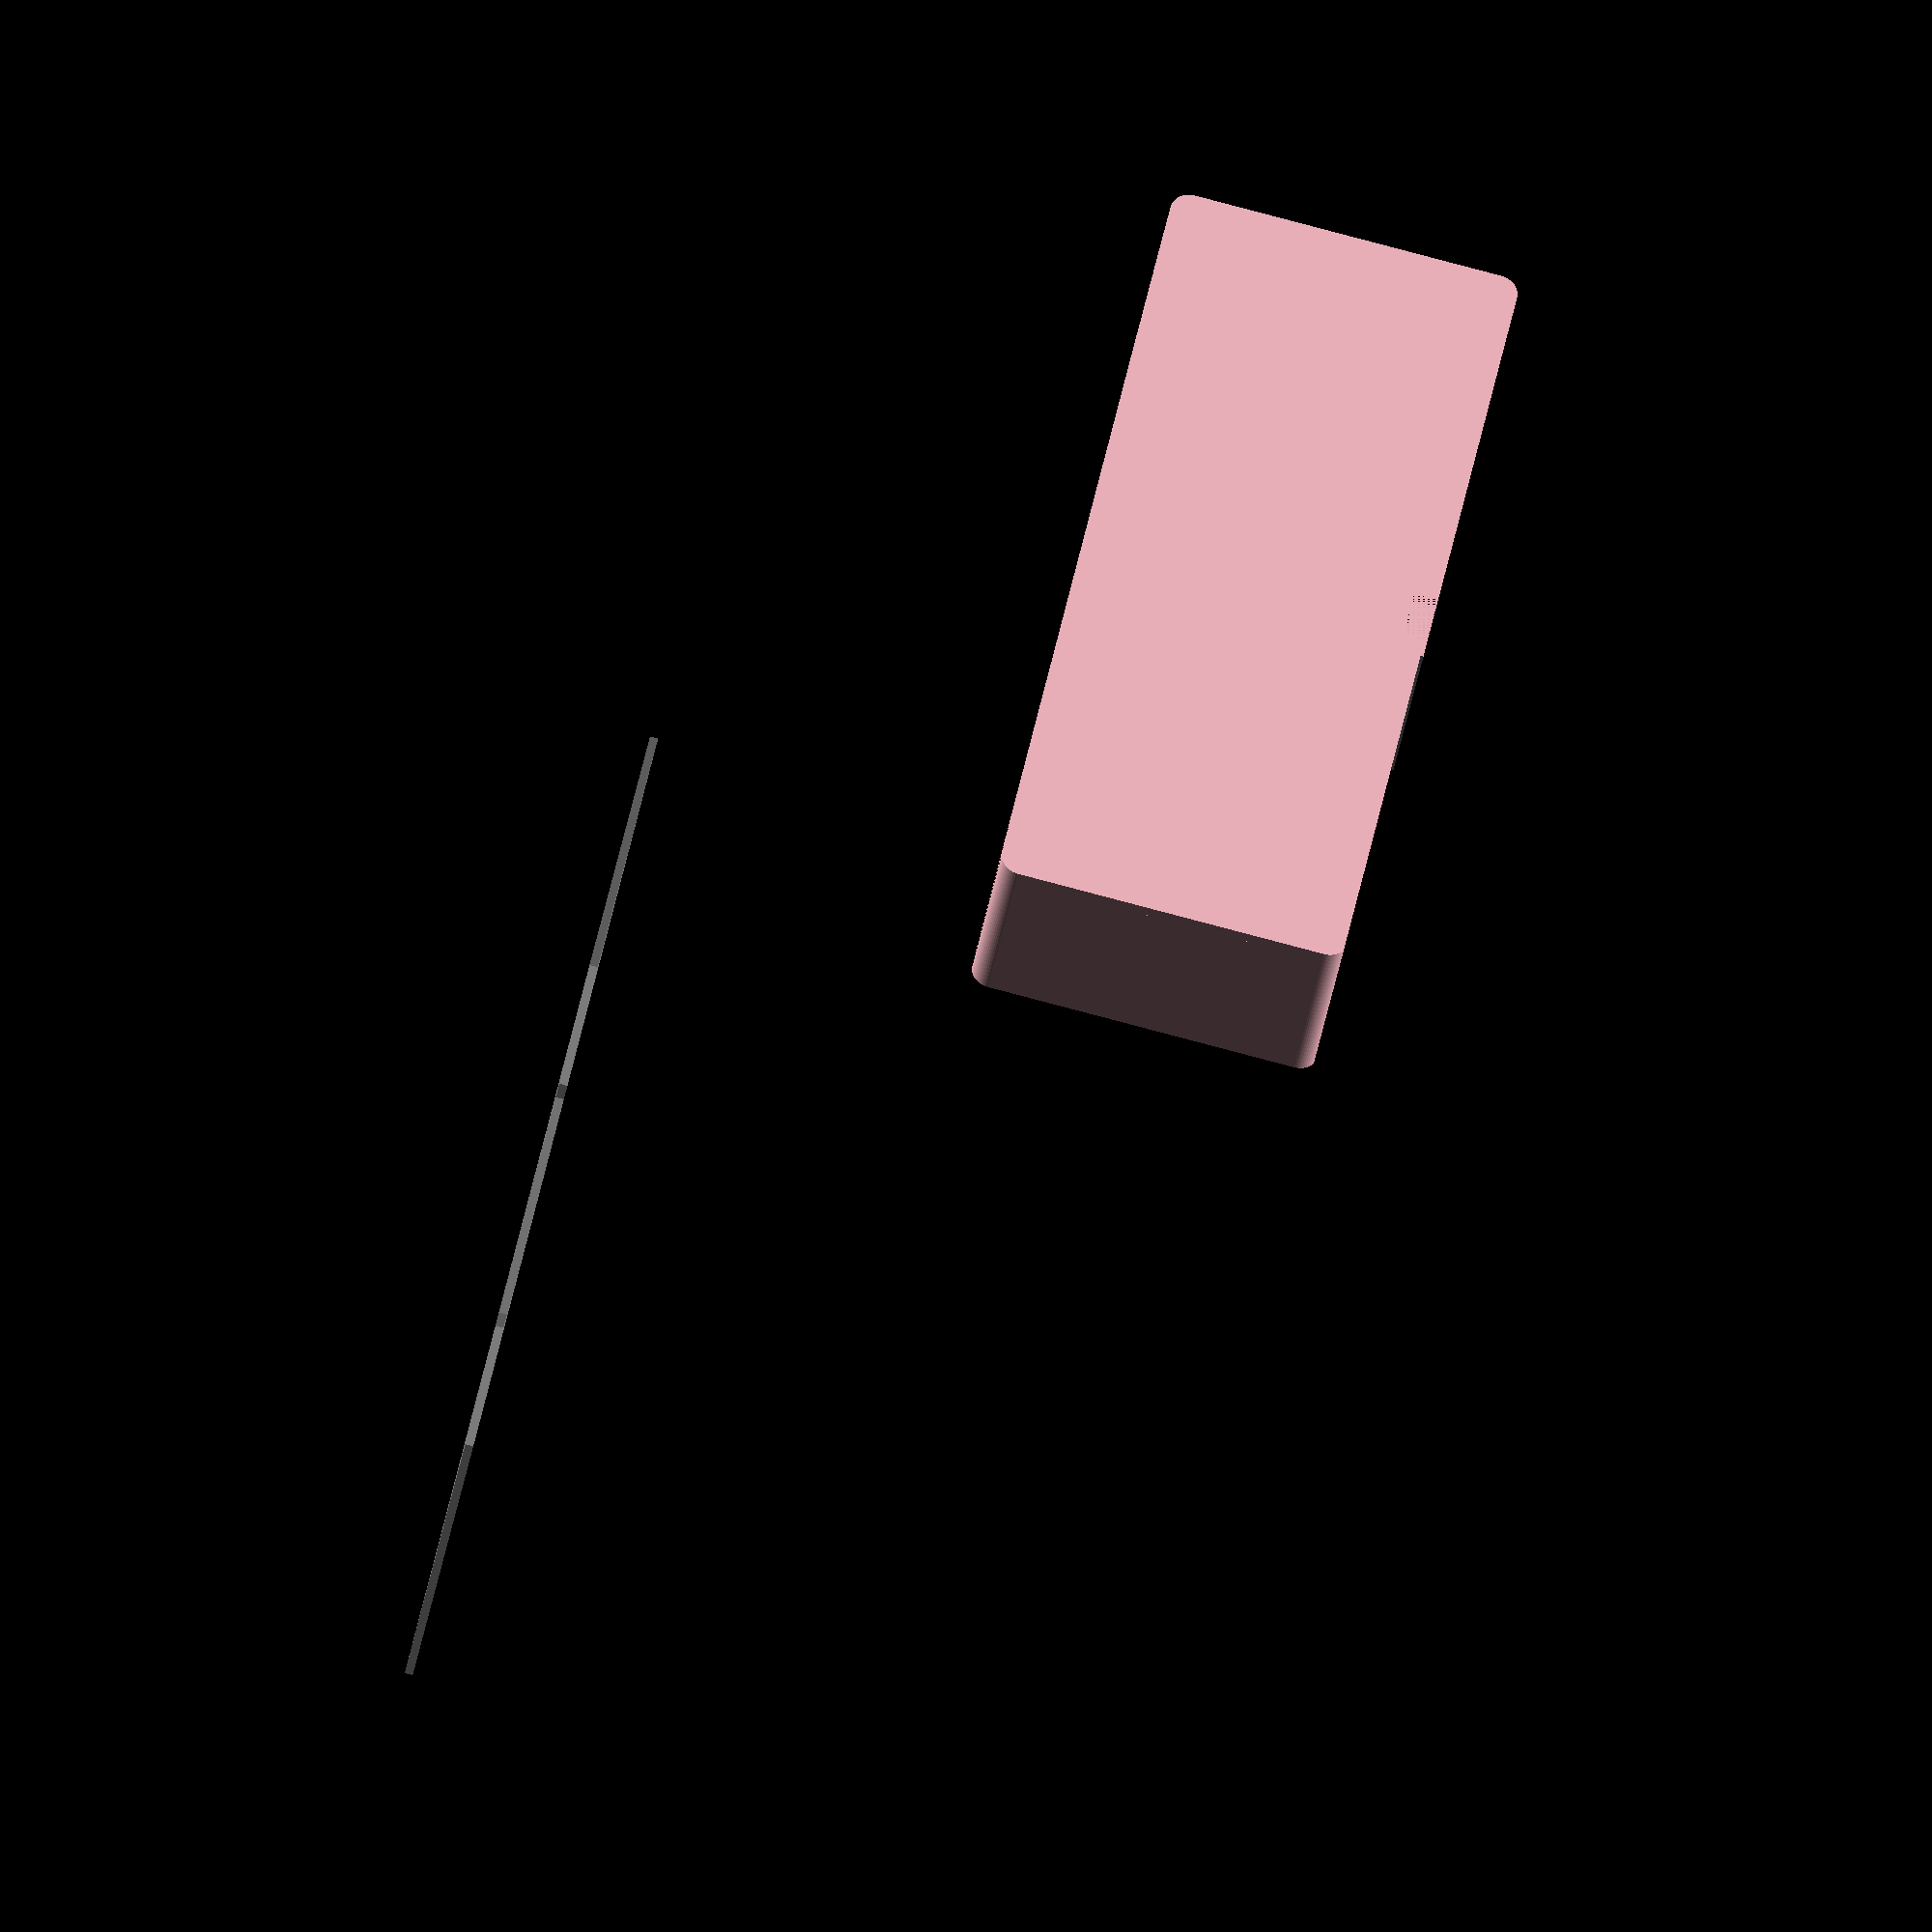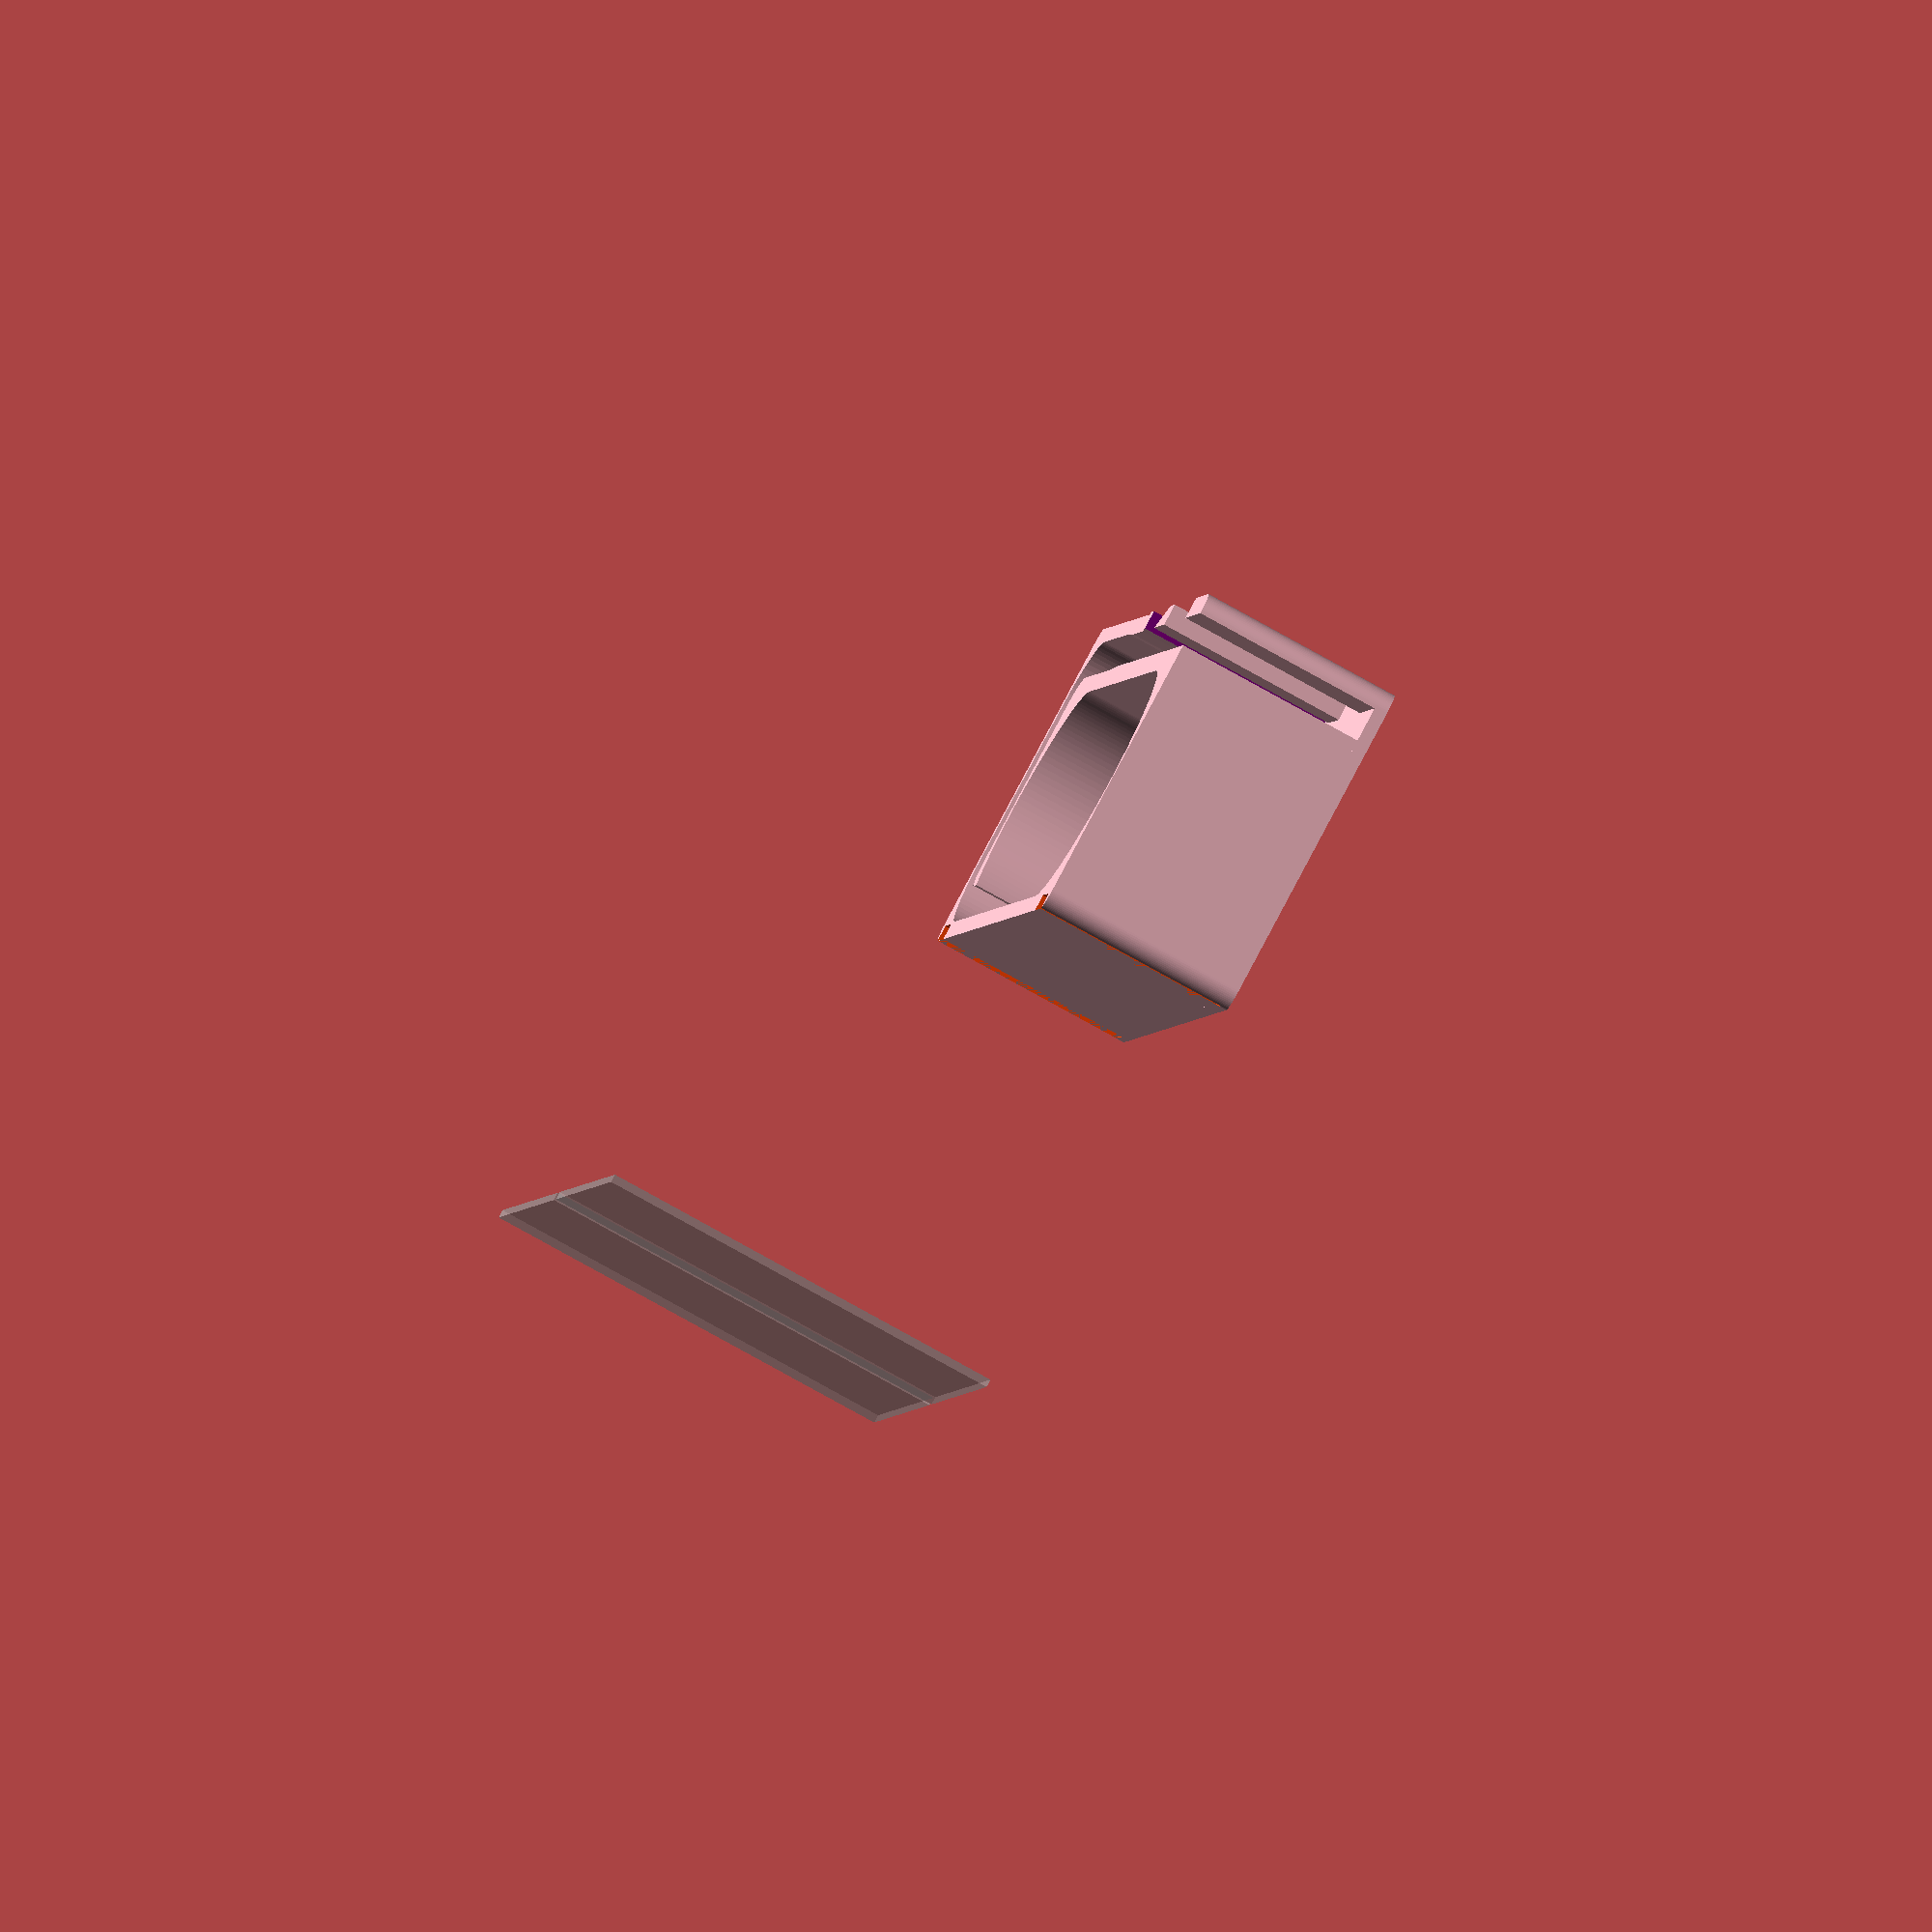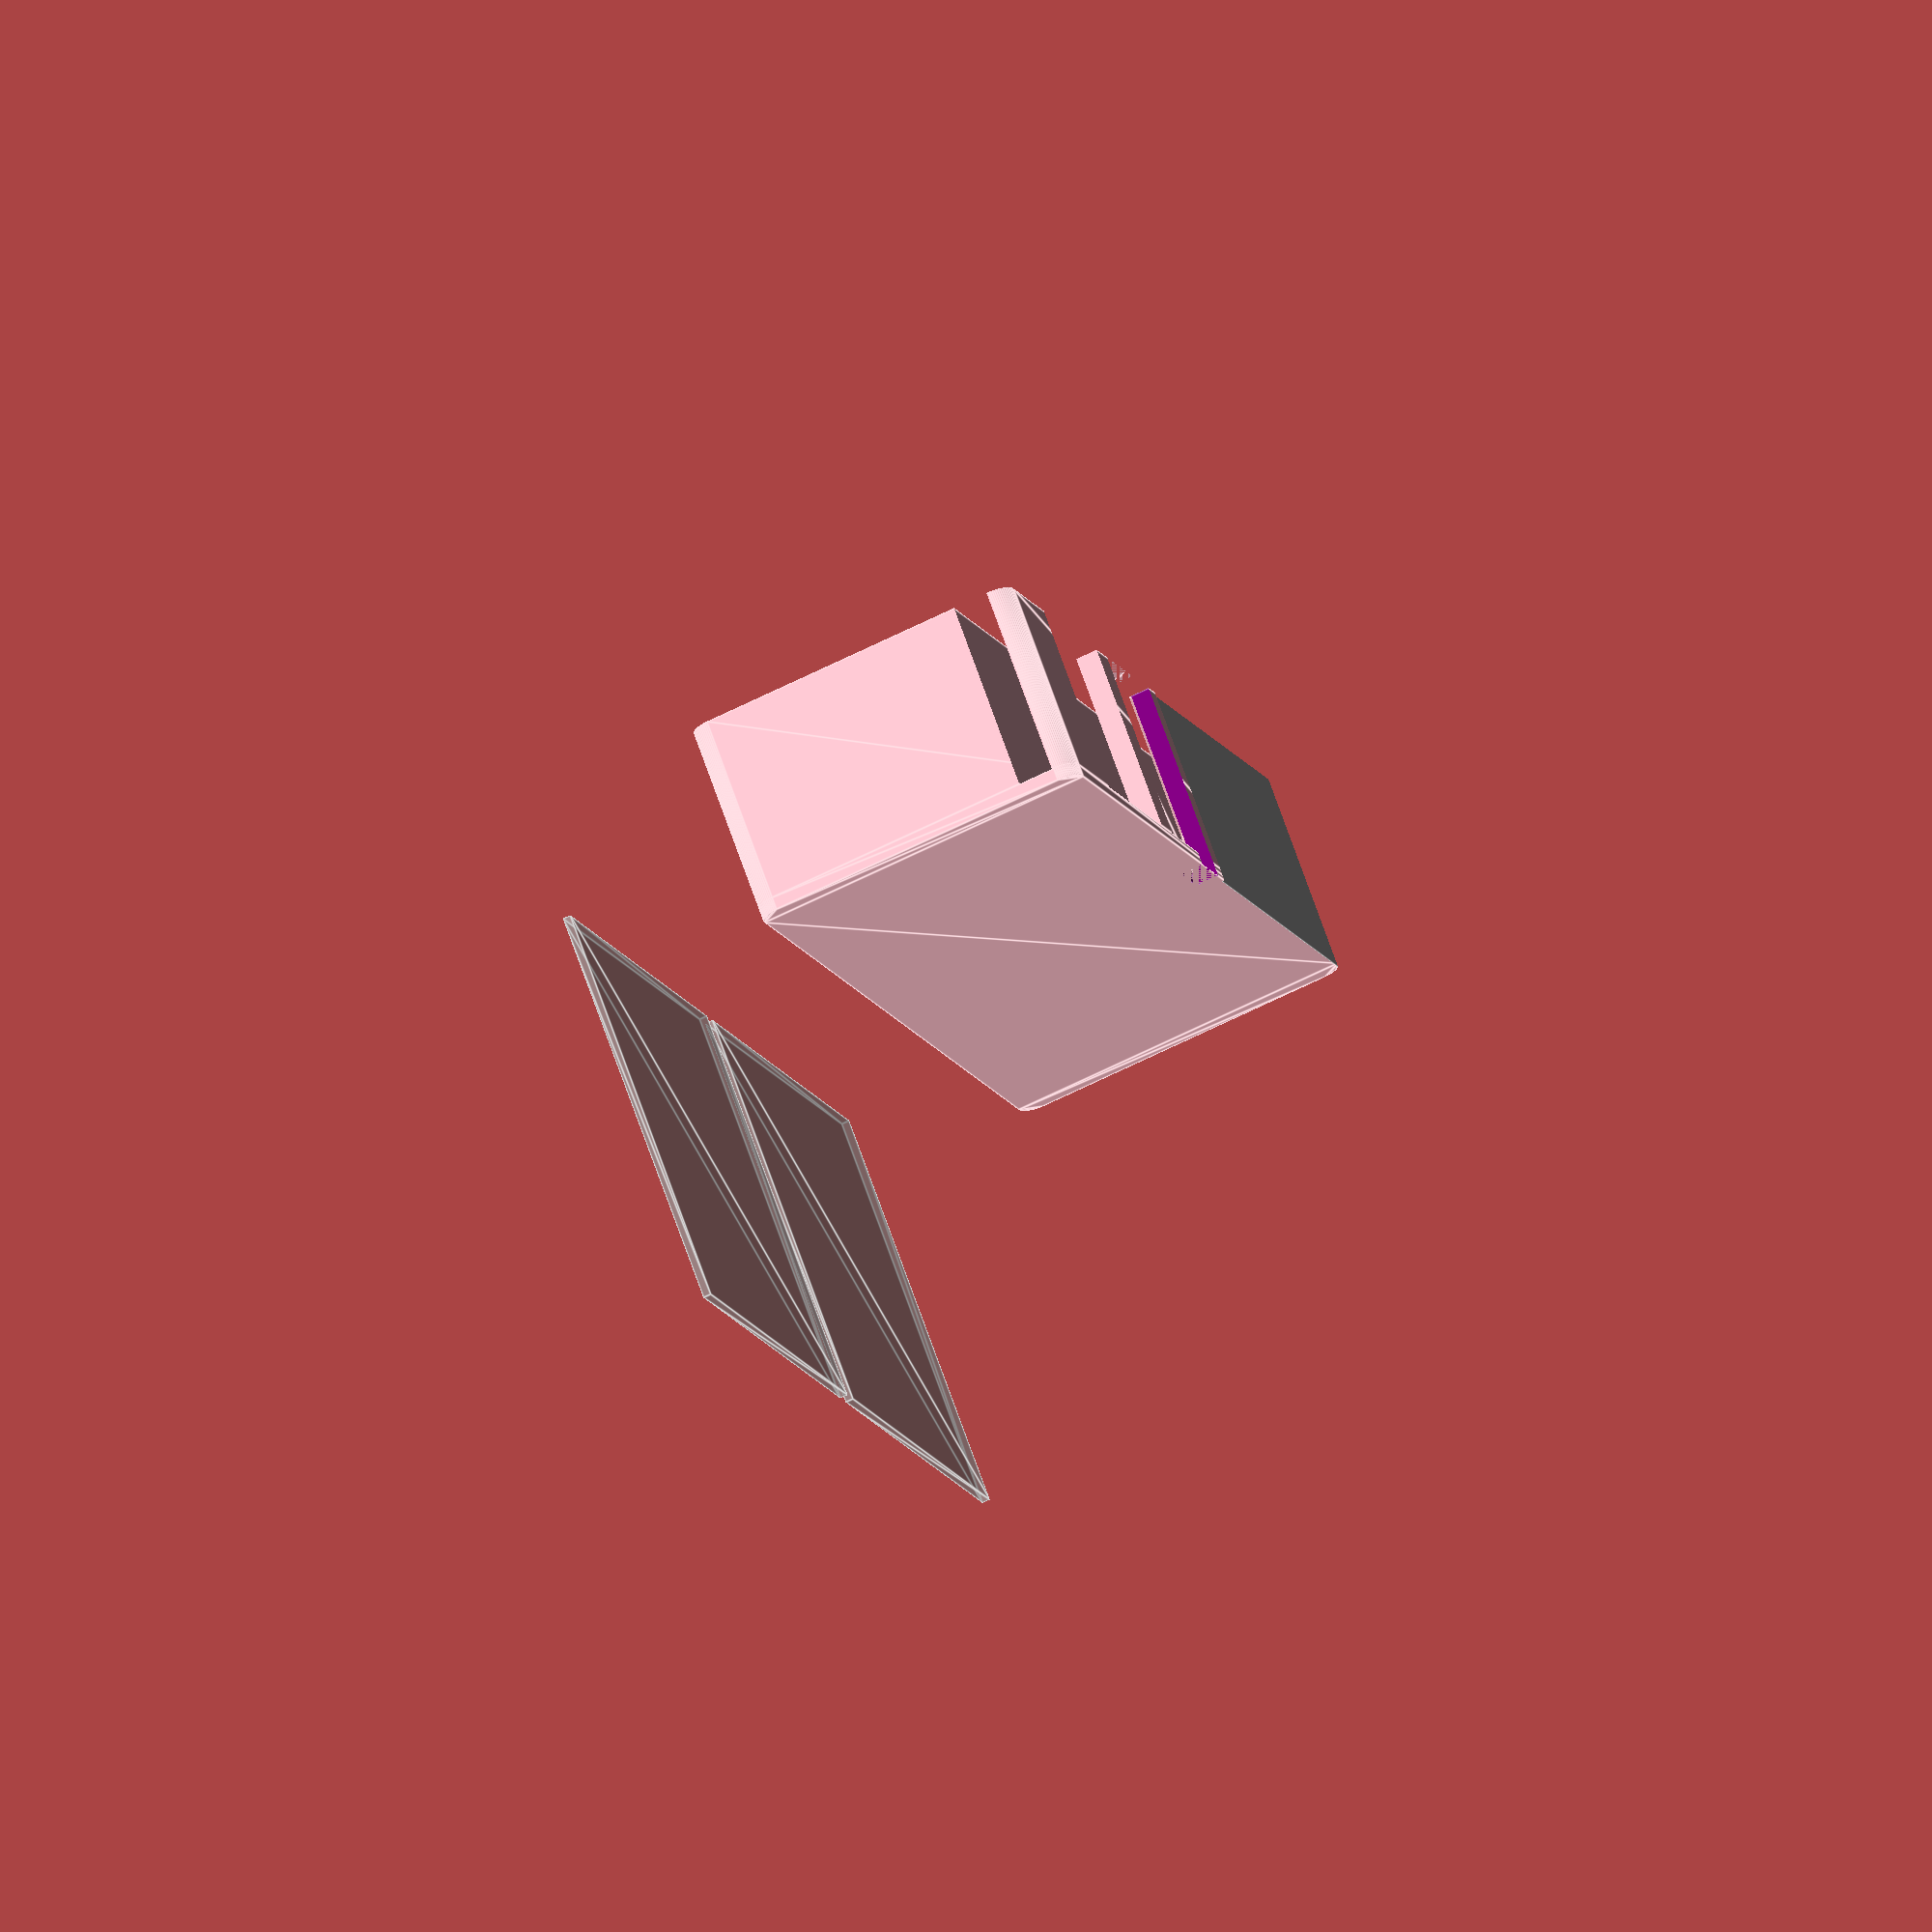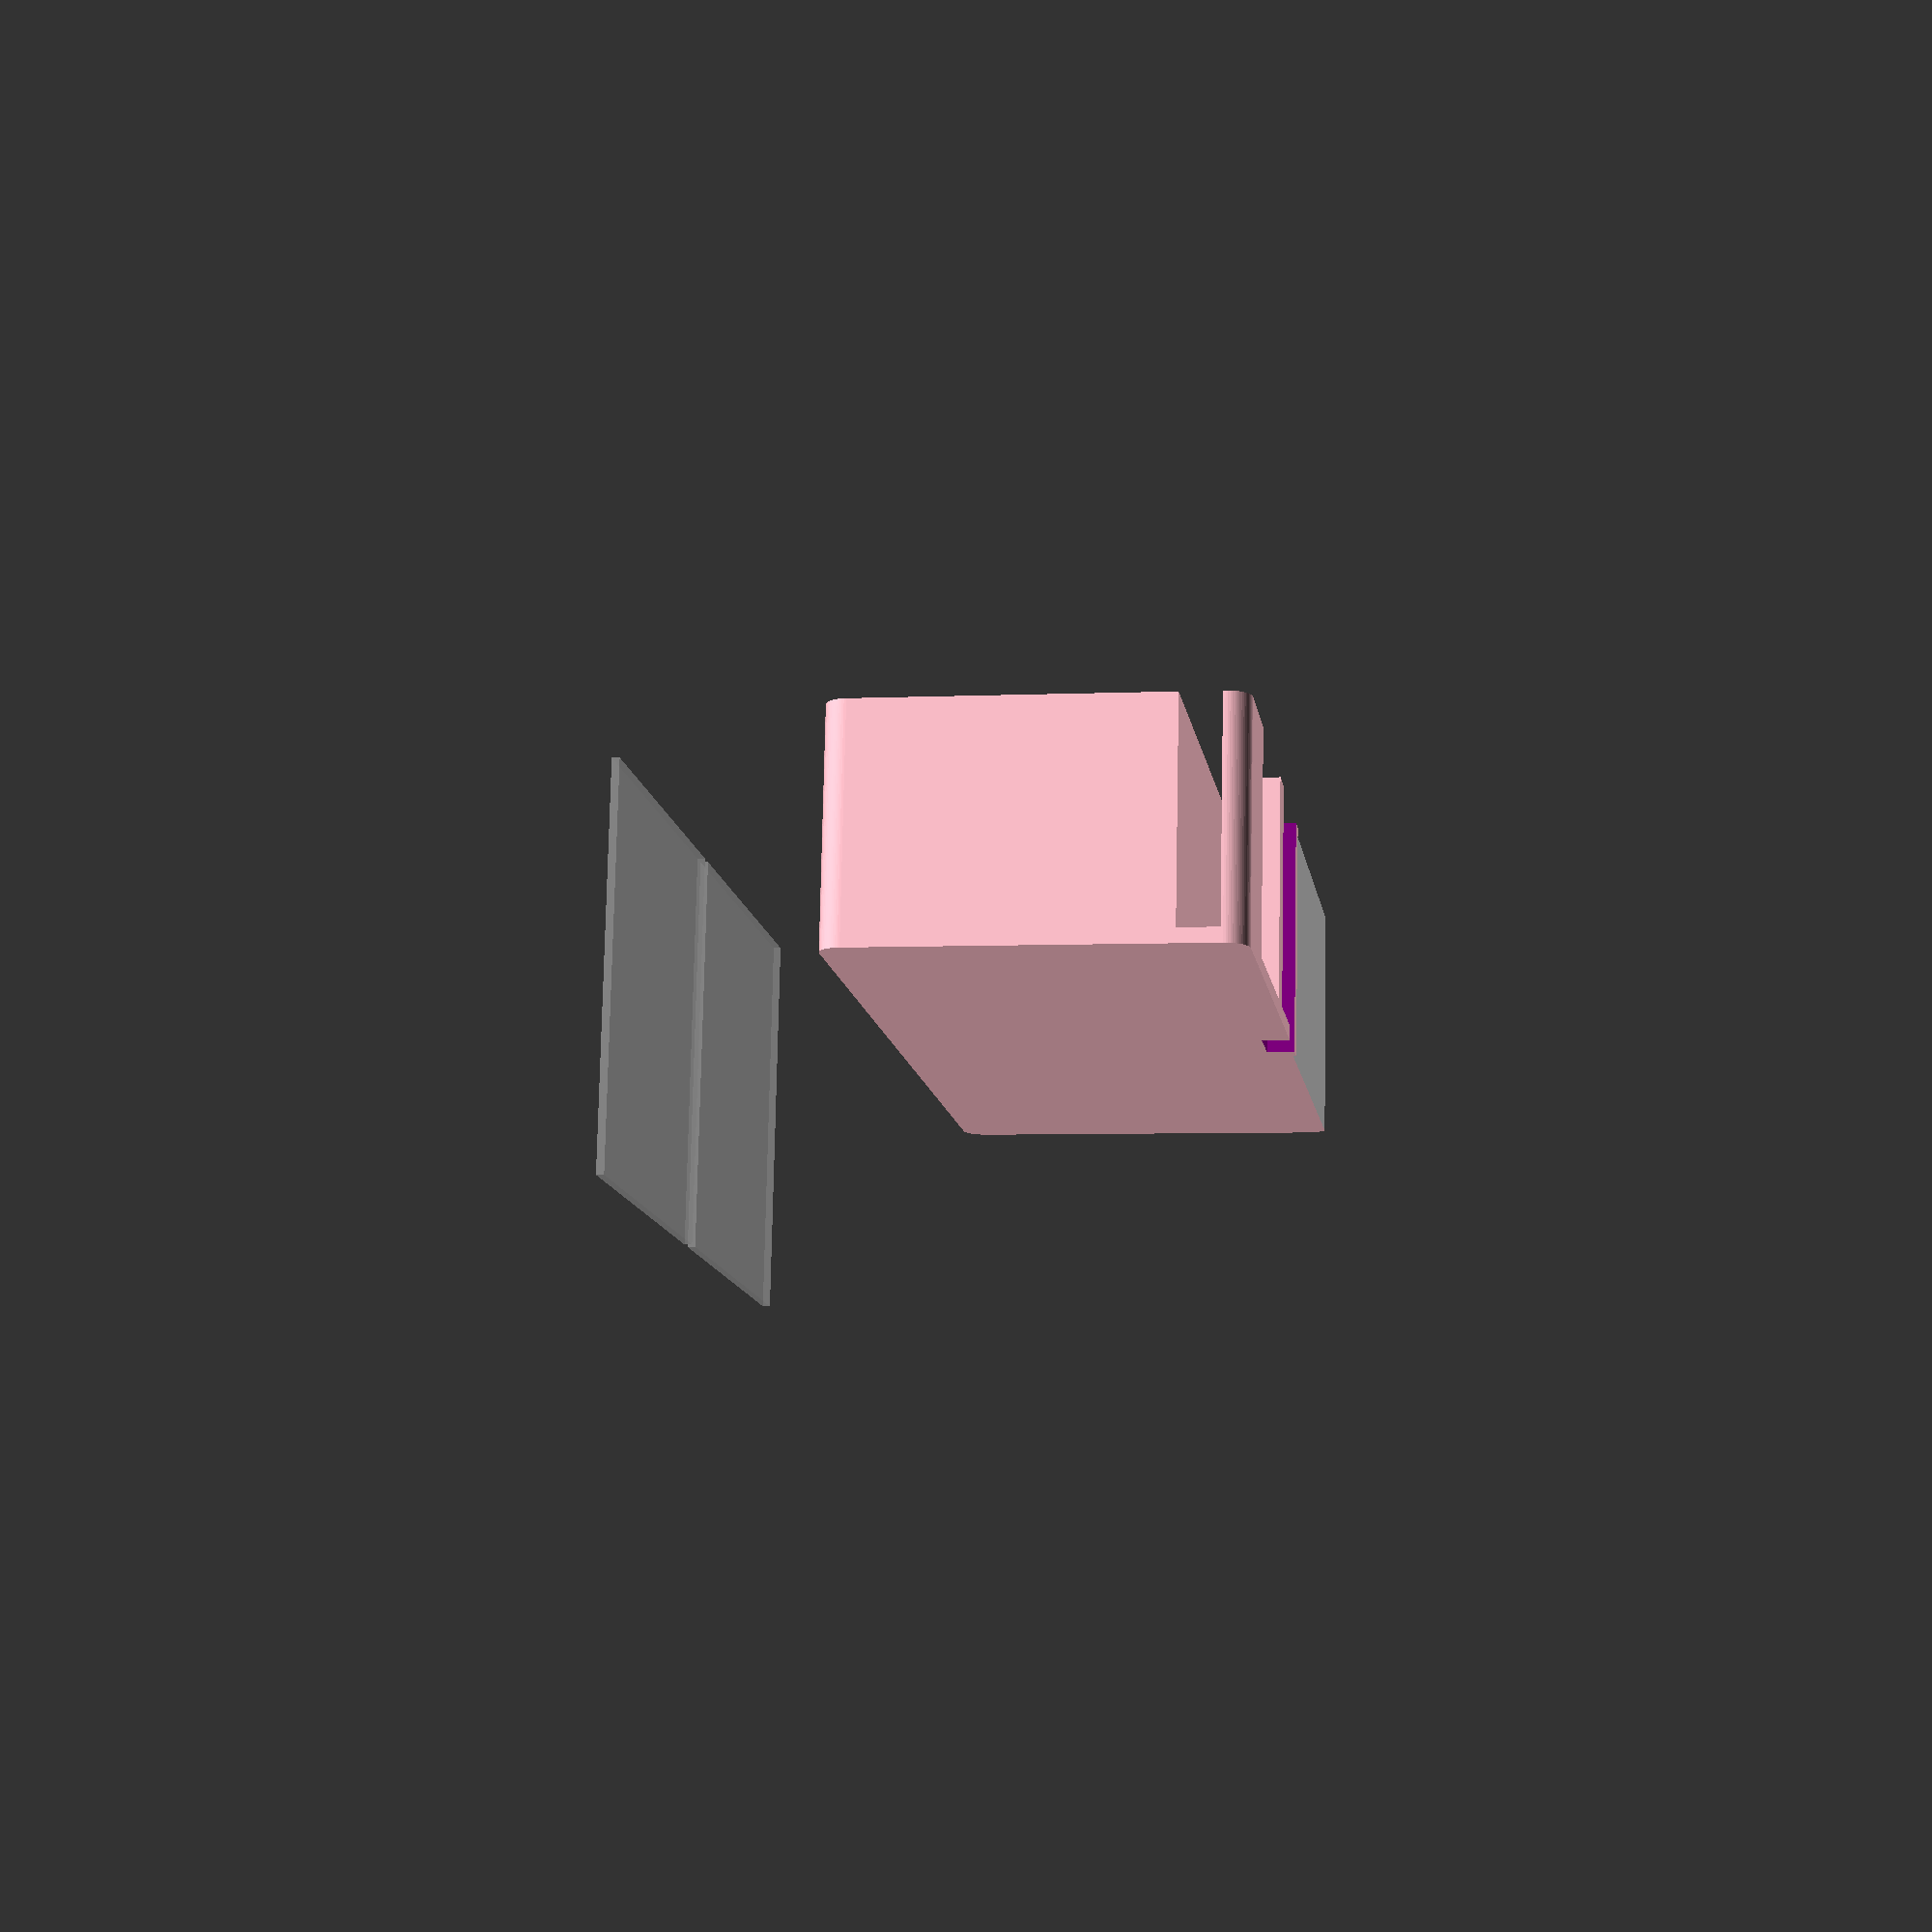
<openscad>
module Path(){
  translate([0, 0, -0.002])union(){
      translate([0, 0, -0.002])hull(){
          translate([0, 0, -0.002])cylinder(d=4.9,h=25.008,$fn=64);
          translate([-13.2, 0, -0.002])cylinder(d=4.9,h=25.008,$fn=64);
        }

      translate([-13.2, 0, -0.002])linear_extrude(height=25.004)translate([0, 6.2, 0])rotate([0, 0, 180])intersection(){
                difference(){
                  circle(d=17.3,$fn=70);
                  circle(d=7.5,$fn=64);
                }

                polygon(points=[[0, 0], [0, 0.173e2], [0.173e2, 0.1059319481262460518e-14]],convexity=10);
              }

      translate([0, 0, -0.002])hull(){
          translate([-19.4, 6.199999999999998, -0.002])cylinder(d=4.9,h=25.008,$fn=64);
          translate([-19.4, 27.2, -0.002])cylinder(d=4.9,h=25.008,$fn=64);
        }

      translate([-19.4, 27.2, -0.002])linear_extrude(height=25.004)translate([6.2, 0, 0])rotate([0, 0, 90])intersection(){
                difference(){
                  circle(d=17.3,$fn=70);
                  circle(d=7.5,$fn=64);
                }

                polygon(points=[[0, 0], [0, 0.173e2], [0.173e2, 0.1059319481262460518e-14]],convexity=10);
              }

      translate([0, 0, -0.002])hull(){
          translate([-13.200000000000001, 33.4, -0.002])cylinder(d=4.9,h=25.008,$fn=64);
          translate([-7.592810154713589e-16, 33.4, -0.002])cylinder(d=4.9,h=25.008,$fn=64);
        }

    }
}
module GridSegment_extra_w_1_0_extra_len_2_h_1_5_w_2_08_repeat_x_2_repeat_y_1_lid_extra_w_1_0_lid_extra_h_0_4_no_bottom_true(){
  translate([25.85, 25.85, 0])union(){
      translate([0, 0, 45])%linear_extrude(height=1)union(){
            translate([-25.85, -25.85, 0])square([51.7, 51.7]);
            translate([-25.85, -25.85, 0])square([51.7, 51.7]);
            translate([27.85, -25.85, 0])square([51.7, 51.7]);
          }

      translate([0, 0, 41.5])color("blue")linear_extrude(height=3.5)union(){
              translate([-21.6, 22.95, 0])square([43.2, 2.2]);
              translate([-21.6, -25.15, 0])square([43.2, 2.2]);
              translate([22.95, -21.6, 0])square([2.2, 43.2]);
              translate([-25.15, -21.6, 0])square([2.2, 43.2]);
              union(){
                translate([-21.6, 22.95, 0])square([43.2, 2.2]);
                translate([-21.6, -25.15, 0])square([43.2, 2.2]);
                translate([22.95, -21.6, 0])square([2.2, 43.2]);
                translate([-25.15, -21.6, 0])square([2.2, 43.2]);
              }

              translate([53.7, 0, 0])union(){
                  translate([-21.6, 22.95, 0])square([43.2, 2.2]);
                  translate([-21.6, -25.15, 0])square([43.2, 2.2]);
                  translate([22.95, -21.6, 0])square([2.2, 43.2]);
                  translate([-25.15, -21.6, 0])square([2.2, 43.2]);
                }

            }

    }
}
module SmdDispenser_strip_h_24_strip_w_4_0(){
  difference(){
    color("pink")union(){
        translate([0, 0, 1.6])difference(){
            union()linear_extrude(height=24)translate([2.5, 2.5, 0])hull(){
                    circle(d=5,$fn=64);
                    translate([96, 0, 0])circle(d=5,$fn=64);
                    translate([0, 38.1, 0])circle(d=5,$fn=64);
                    translate([96, 38.1, 0])circle(d=5,$fn=64);
                  }

            translate([23.35, 38.15, -0.002])union(){
                translate([7.592810154713589e-16, -33.4, -0.002])union(){
                    translate([0, 0, -0.002])Path();
                    translate([0, 13, 0])hull(){
                        translate([0, 0, -0.1])cylinder(d=30.9,h=25.208,$fn=124);
                        translate([61.2, 0, -0.1])cylinder(d=30.9,h=25.408,$fn=124);
                      }

                  }

                translate([0, 0, -0.004])hull(){
                    translate([0, -2.45, -0.004])cube([10, 4.9, 24.016]);
                    translate([5, -2.2, -0.004])cube([10, 4.4, 24.016]);
                  }

                translate([0, -2.2, -0.004])color("blue")cube([101, 4.4, 24.016]);
                translate([29.75, 0, -0.004])linear_extrude(height=24.008)hull(){
                      translate([7, 12.25, 0])square([18, 0.001]);
                      translate([-9, 0, 0])square([9, 0.001]);
                    }

                translate([43.75, 0, -0.1])cube([20, 14.7, 25.208]);
              }

          }

        union()linear_extrude(height=1.6)translate([2.5, 2.5, 0])hull(){
                circle(d=5,$fn=64);
                translate([96, 0, 0])circle(d=5,$fn=64);
                translate([0, 38.1, 0])circle(d=5,$fn=64);
                translate([96, 38.1, 0])circle(d=5,$fn=64);
              }

      }

    translate([-0.1, 42.75, -0.1])color("silver")cube([45.2, 0.5, 26.8]);
    translate([0, 0, 1])color("OrangeRed")union(){
          translate([2, 0, -0.1])cube([5.5, 2.05, 26.8]);
          translate([93.5, 0, -0.1])cube([5.5, 2.05, 27]);
        }

    translate([0, 0, -5])mirror([])rotate([90, 0, 0])translate([-2.40000000000001, 0, -1.5])GridSegment_extra_w_1_0_extra_len_2_h_1_5_w_2_08_repeat_x_2_repeat_y_1_lid_extra_w_1_0_lid_extra_h_0_4_no_bottom_true();
    translate([47.5, 40.1, -0.002])color("purple")cube([6, 6, 25.608]);
  }
}
$fn=64;
SmdDispenser_strip_h_24_strip_w_4_0();

</openscad>
<views>
elev=32.5 azim=257.7 roll=171.9 proj=o view=wireframe
elev=78.9 azim=74.7 roll=60.9 proj=o view=solid
elev=111.0 azim=109.7 roll=19.1 proj=o view=edges
elev=282.5 azim=278.6 roll=181.2 proj=p view=wireframe
</views>
